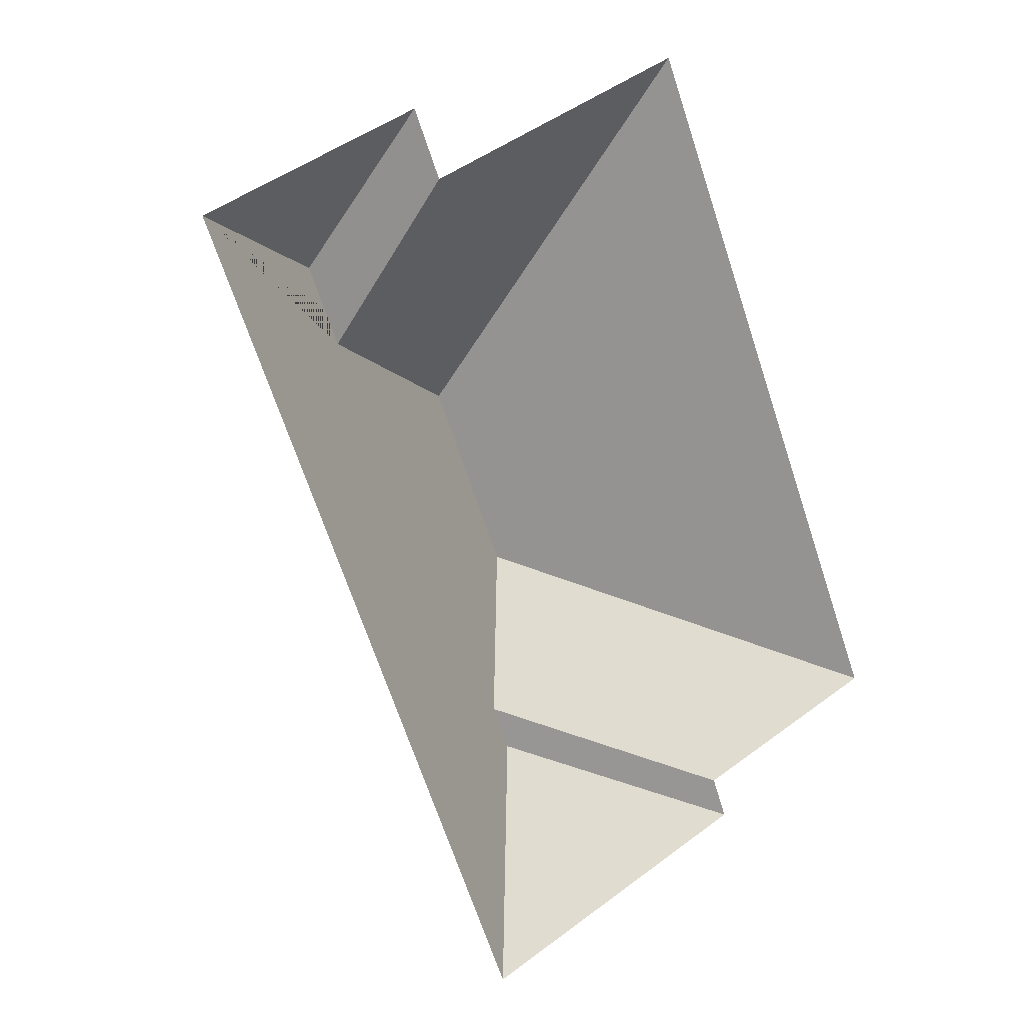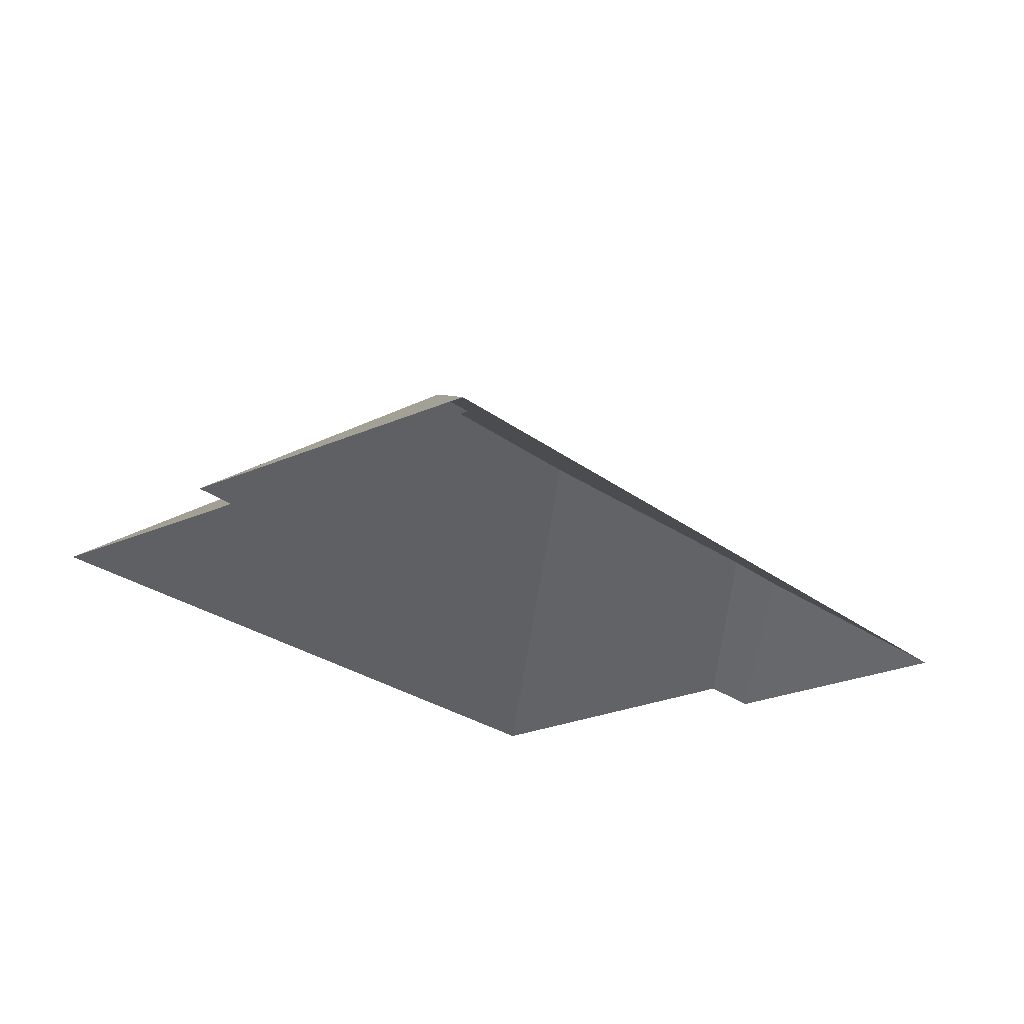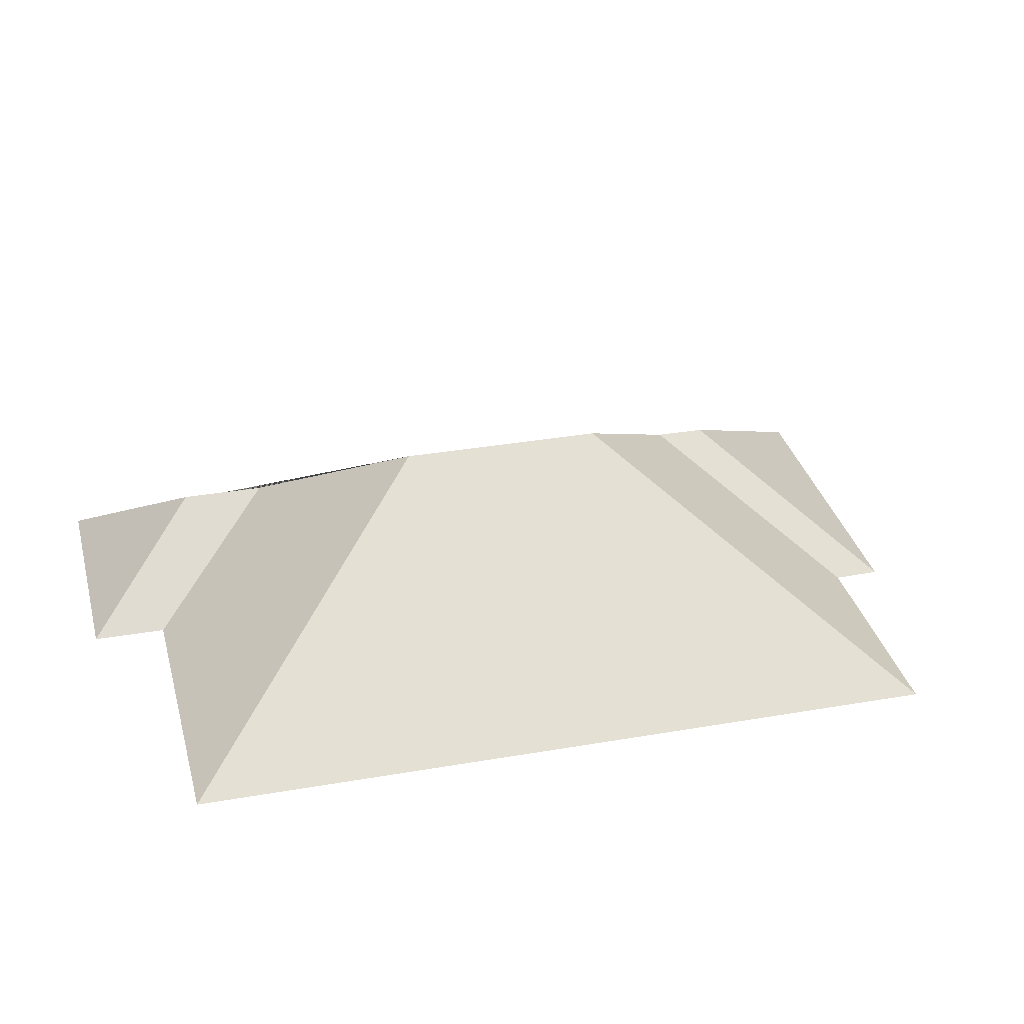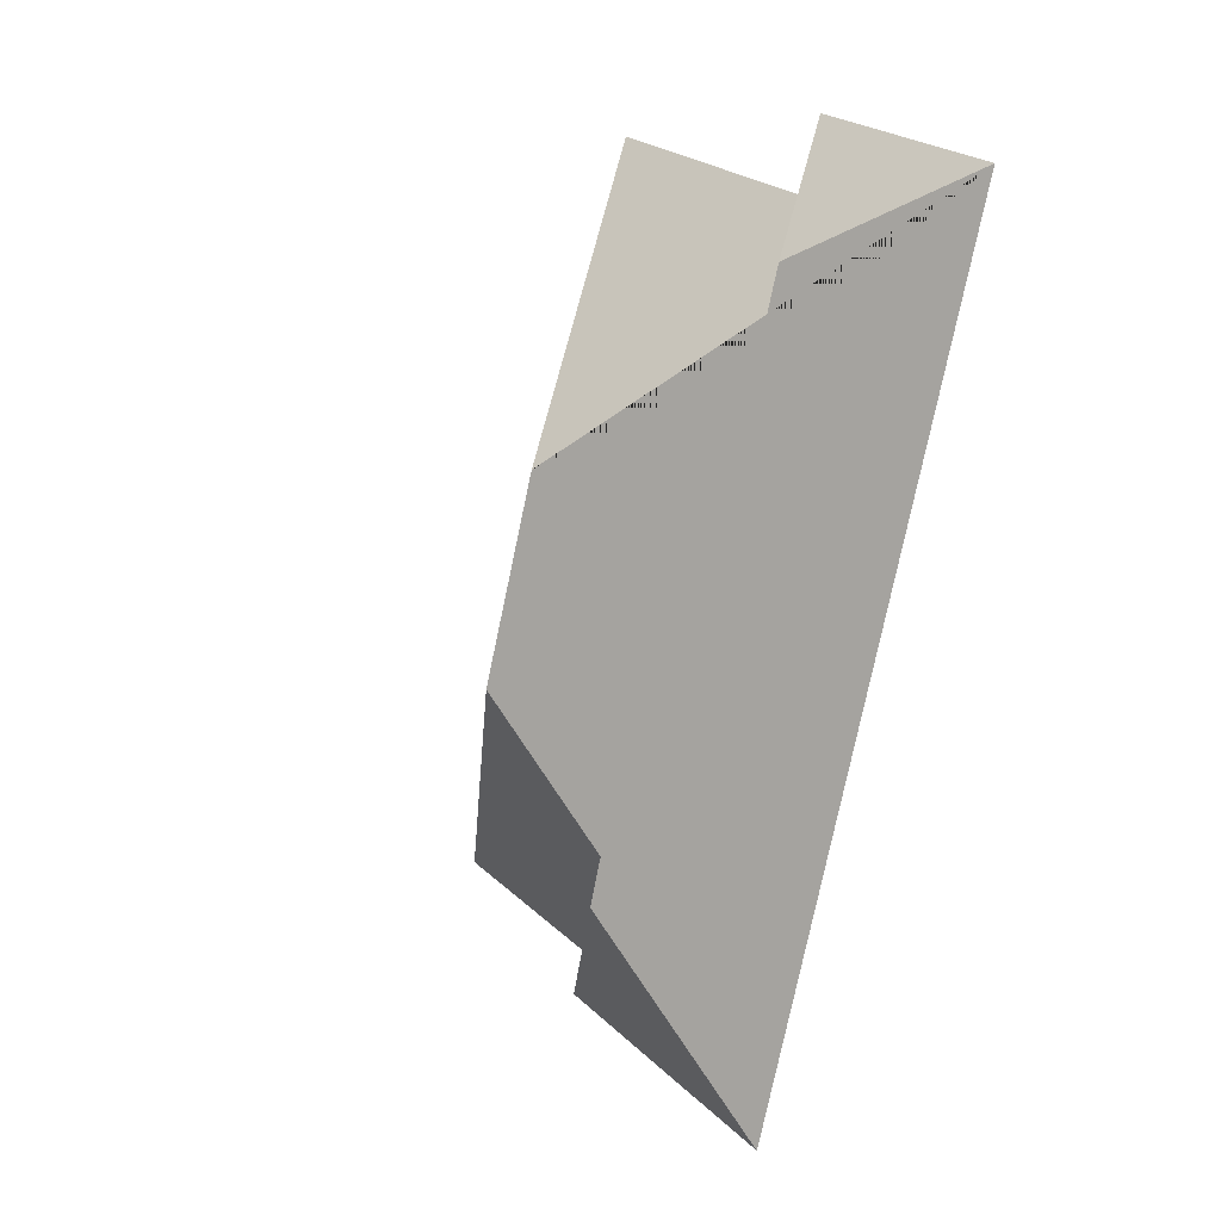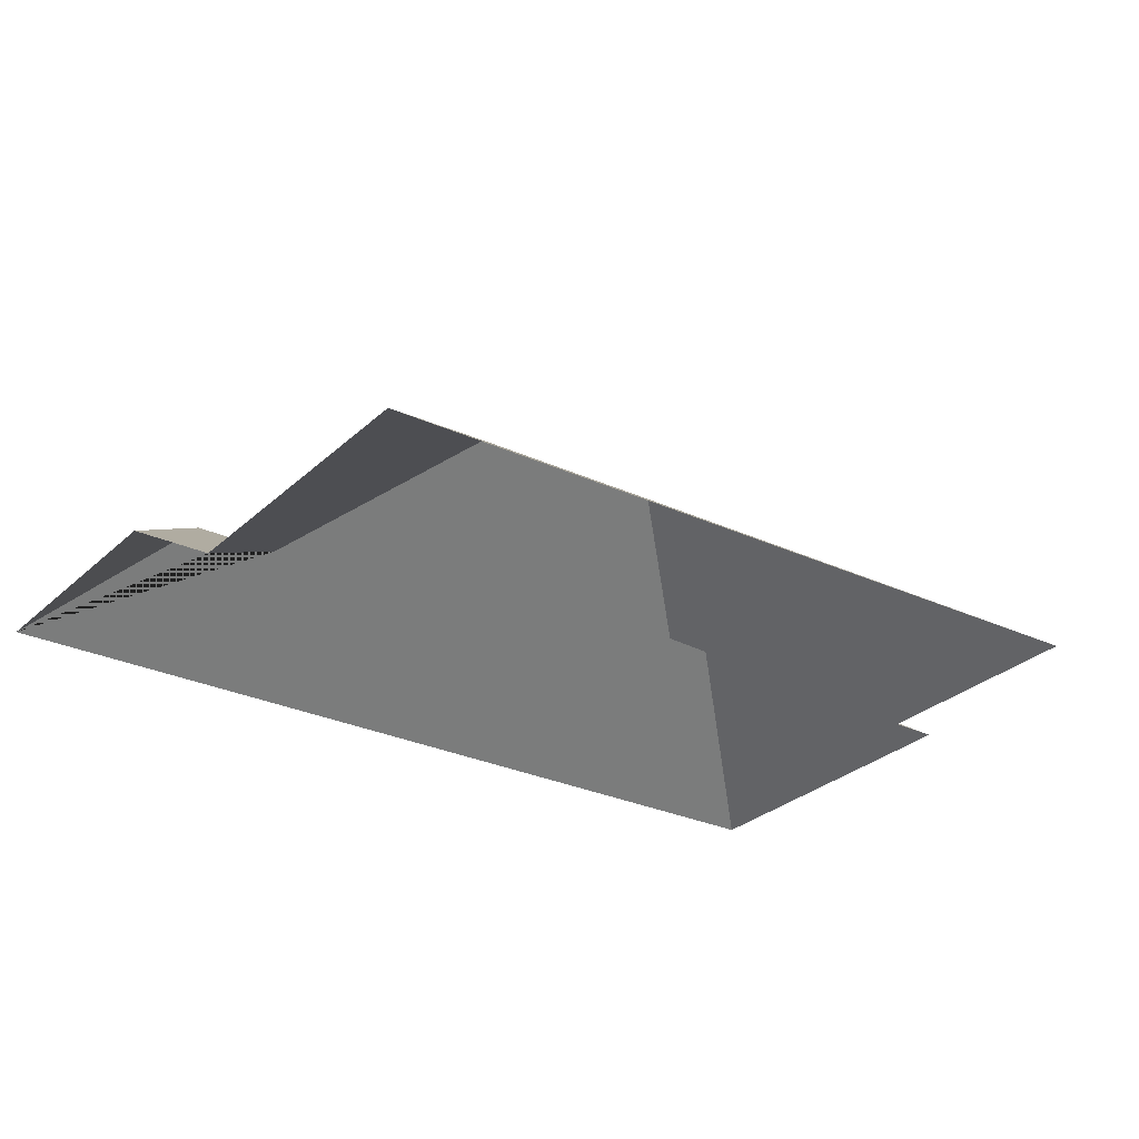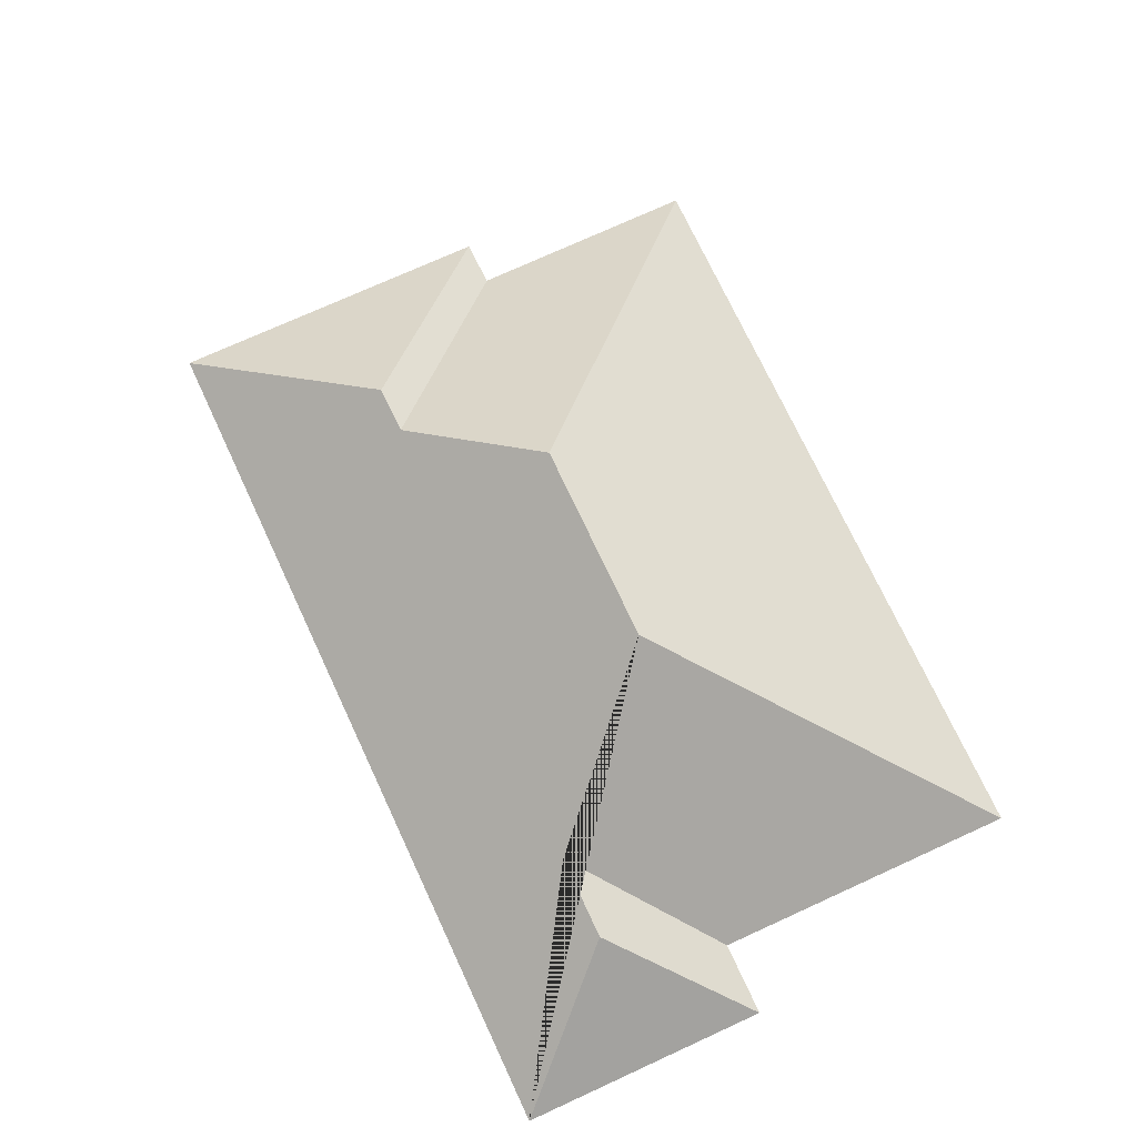
<metadata>
{"format":"obj","ext":"obj","renderer":"f3d","projection":"perspective","resolution":1024,"background":"white","views":[{"elev":10.6,"azim":-35.3,"up":"+Z"},{"elev":-23.7,"azim":-165.0,"up":"+Y"},{"elev":32.2,"azim":53.9,"up":"+Y"},{"elev":-5.2,"azim":-122.8,"up":"+Z"},{"elev":-27.7,"azim":32.2,"up":"+Y"},{"elev":71.7,"azim":-47.1,"up":"+Y"}]}
</metadata>
<code>
o CG10_500_045067_0033_roof
v 306.9 75 -263.2
v 205.8 75 -16.55
v 233 75 -293.1
v 238.7 75 -308.1
v 151.7 145 -143.3
v 178.8 145 -209.3
v 106.1 75 -57.58
v 96.3 75 -33.82
v 163.4 116.1 -277.3
v 157.1 116.3 -261.5
v 73.61 107.9 -88.4
v 84.76 107.9 -115.5
v 132.3 75 -351.7
v 15.52 75 -66.96
v 306.9 0 -263.2
v 205.8 0 -16.55
v 106.1 0 -57.58
v 96.3 0 -33.82
v 15.52 0 -66.96
v 132.3 0 -351.7
v 238.7 0 -308.1
v 233 0 -293.1
f 10 3 4 9
f 10 3 1 6
f 5 6 1 2
f 12 5 2 7
f 11 12 7 8
f 14 11 8
f 14 11 12 5 6 10 9 13
f 13 9 4

</code>
